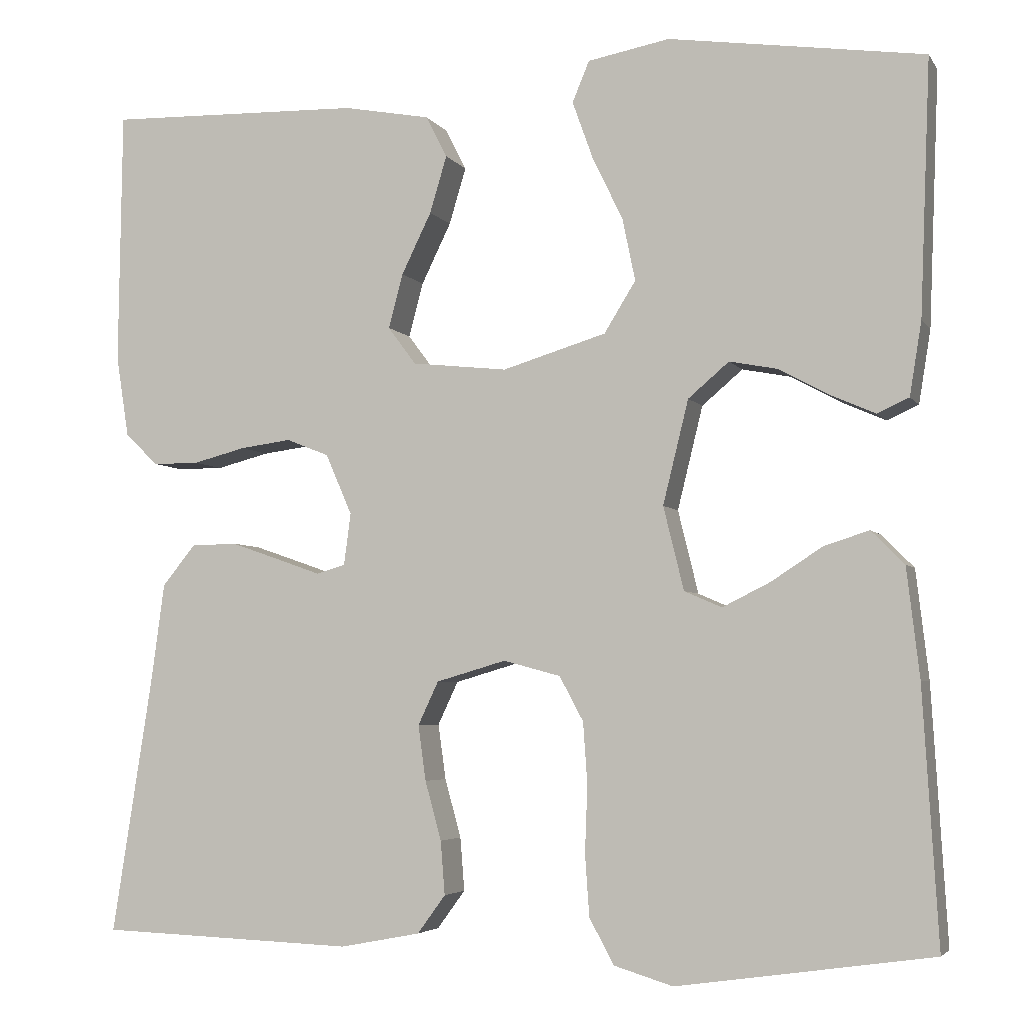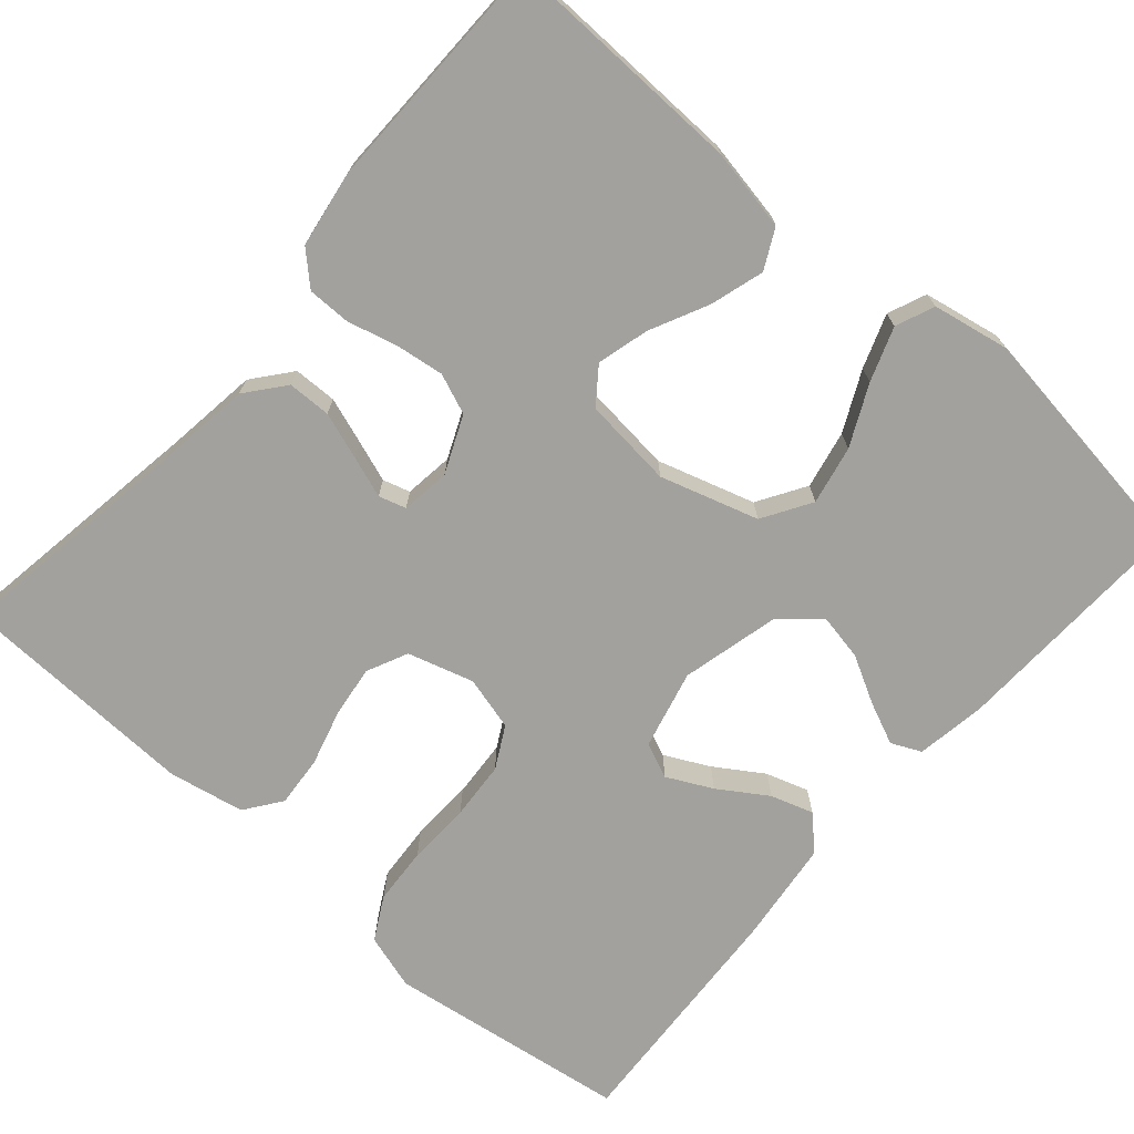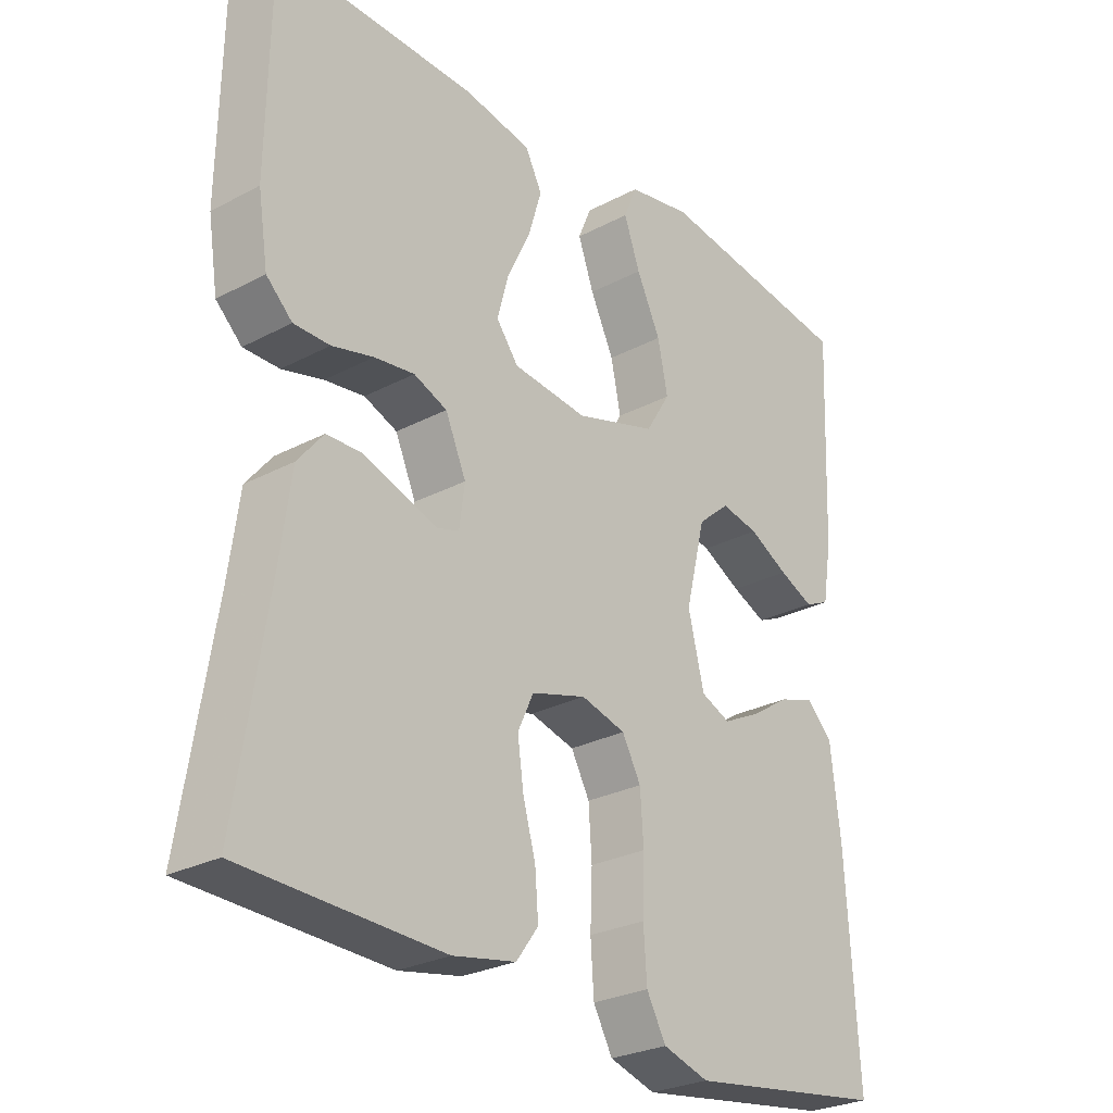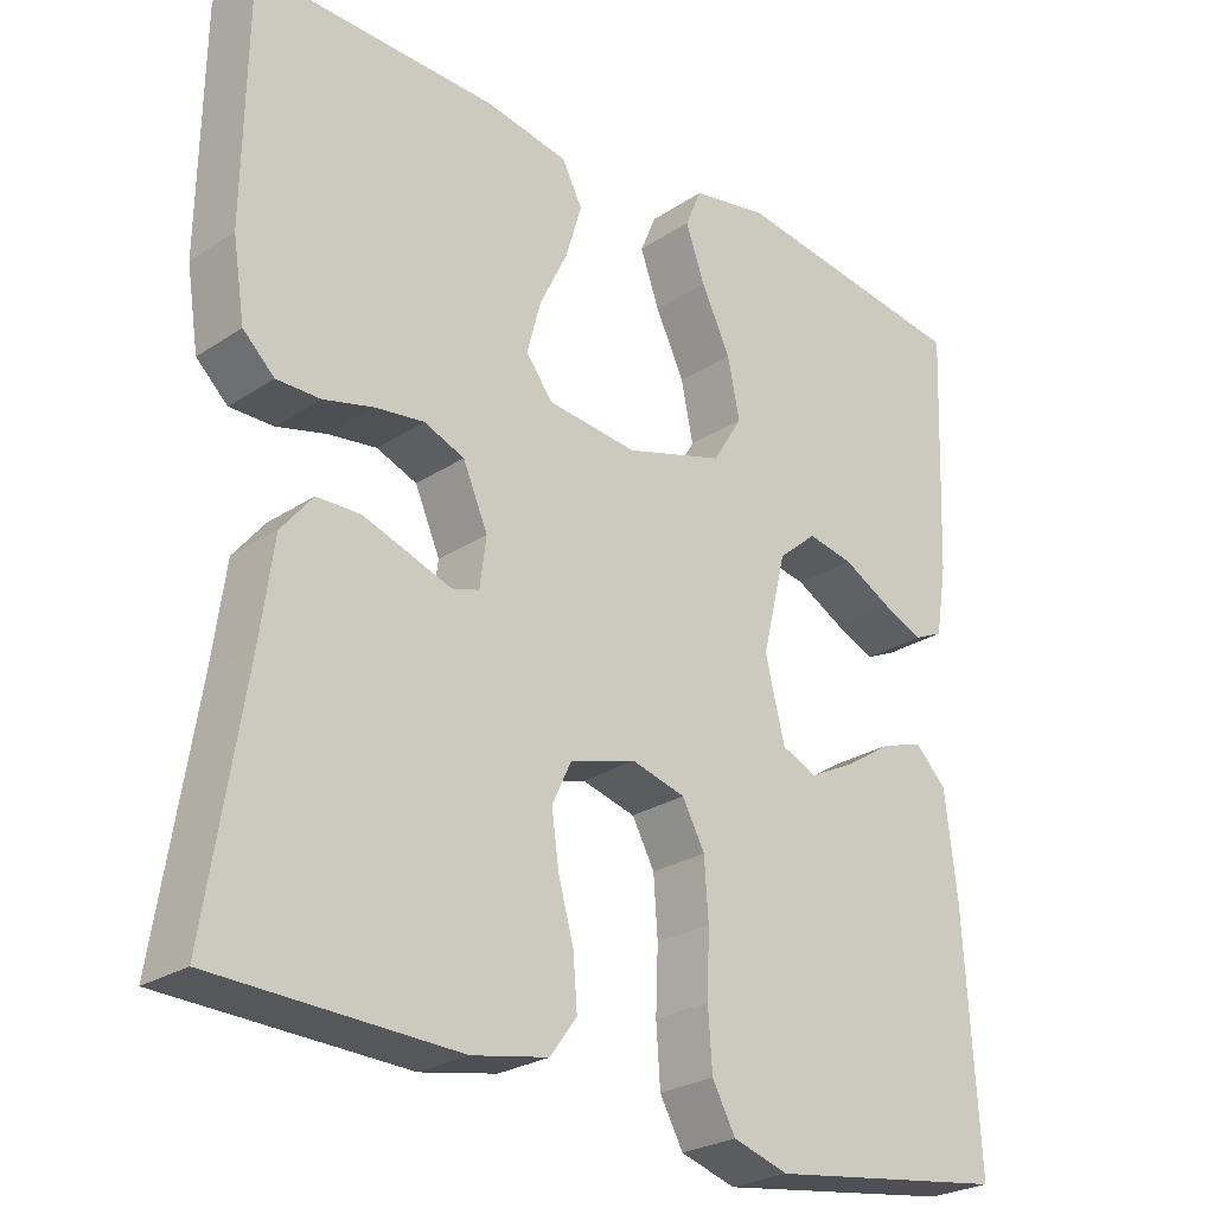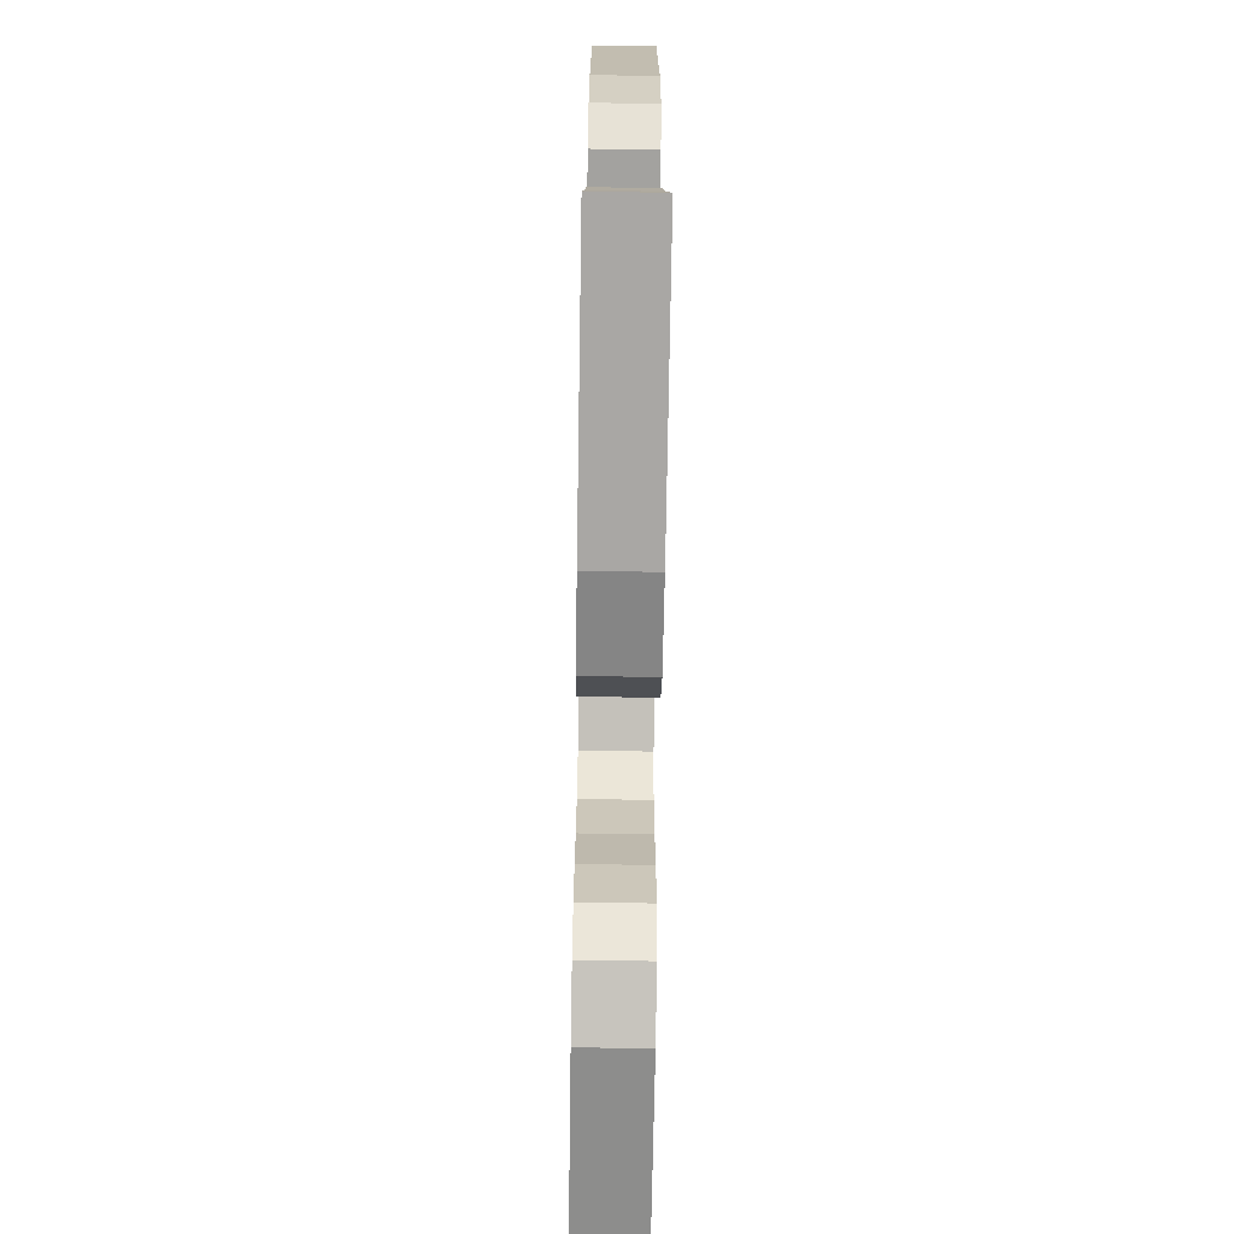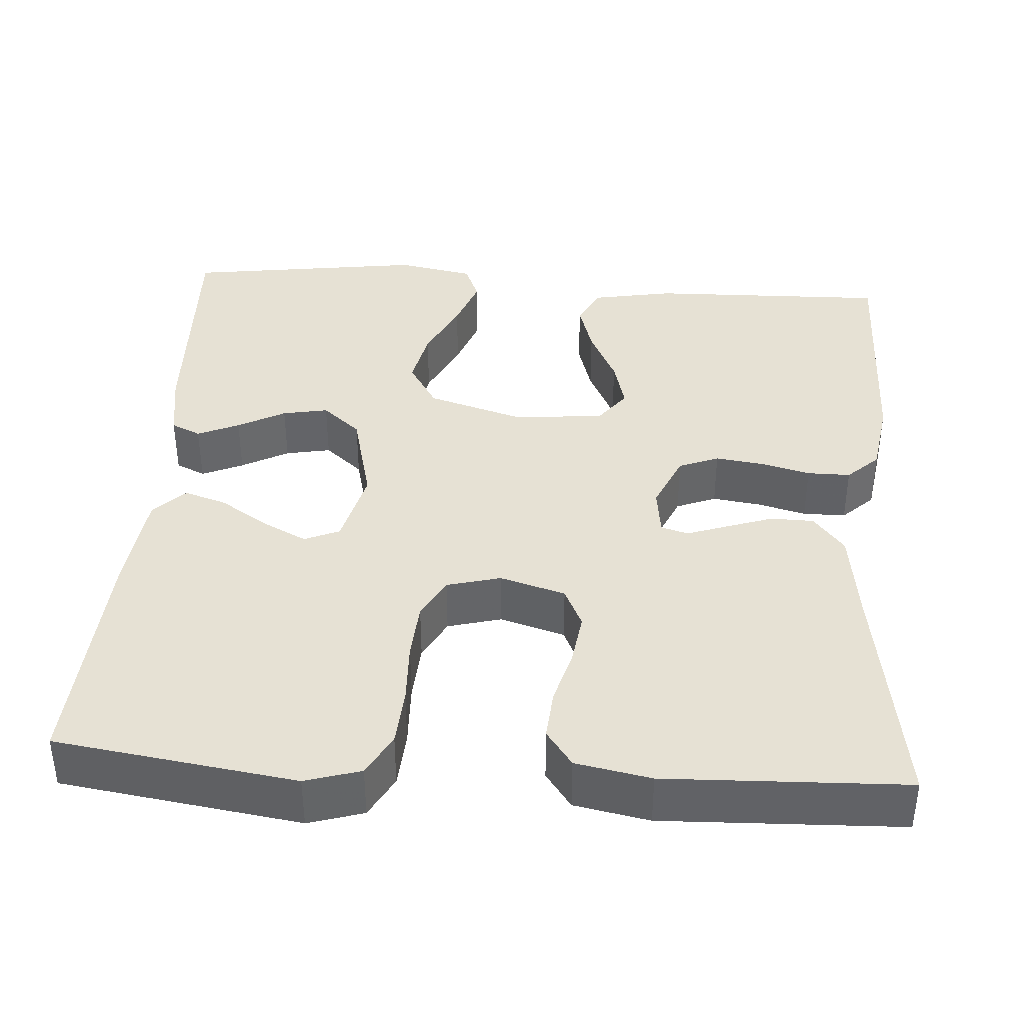
<metadata>
{"format":"obj","ext":"obj","renderer":"f3d","projection":"perspective","resolution":1024,"background":"white","views":[{"elev":-4.4,"azim":17.9,"up":"+Z"},{"elev":-72.0,"azim":-41.0,"up":"+Y"},{"elev":-27.1,"azim":-50.6,"up":"+Z"},{"elev":-25.8,"azim":-43.7,"up":"+Z"},{"elev":-72.6,"azim":-90.9,"up":"+Z"},{"elev":39.1,"azim":-176.0,"up":"+Y"}]}
</metadata>
<code>
v -0.5 0.07 0.5
v -0.2 0.07 0.492
v -0.098 0.07 0.473
v -0.073 0.07 0.424
v -0.093 0.07 0.357
v -0.128 0.07 0.285
v -0.145 0.07 0.221
v -0.112 0.07 0.177
v 0 0.07 0.165
v 0.122 0.07 0.202
v 0.159 0.07 0.262
v 0.144 0.07 0.335
v 0.108 0.07 0.41
v 0.084 0.07 0.477
v 0.104 0.07 0.525
v 0.2 0.07 0.543
v 0.5 0.07 0.5
v 0.488 0.07 0.2
v 0.474 0.07 0.114
v 0.437 0.07 0.097
v 0.385 0.07 0.12
v 0.326 0.07 0.152
v 0.269 0.07 0.163
v 0.221 0.07 0.122
v 0.191 0.07 0
v 0.215 0.07 -0.098
v 0.259 0.07 -0.117
v 0.315 0.07 -0.089
v 0.375 0.07 -0.05
v 0.428 0.07 -0.033
v 0.467 0.07 -0.072
v 0.482 0.07 -0.2
v 0.5 0.07 -0.5
v 0.2 0.07 -0.543
v 0.131 0.07 -0.522
v 0.102 0.07 -0.469
v 0.097 0.07 -0.397
v 0.1 0.07 -0.318
v 0.095 0.07 -0.246
v 0.067 0.07 -0.194
v 0 0.07 -0.176
v -0.082 0.07 -0.2
v -0.106 0.07 -0.251
v -0.097 0.07 -0.316
v -0.078 0.07 -0.385
v -0.073 0.07 -0.448
v -0.106 0.07 -0.493
v -0.2 0.07 -0.511
v -0.5 0.07 -0.5
v -0.453 0.07 -0.2
v -0.437 0.07 -0.082
v -0.398 0.07 -0.034
v -0.344 0.07 -0.033
v -0.286 0.07 -0.053
v -0.235 0.07 -0.071
v -0.201 0.07 -0.061
v -0.193 0.07 0
v -0.224 0.07 0.071
v -0.274 0.07 0.091
v -0.334 0.07 0.083
v -0.396 0.07 0.067
v -0.45 0.07 0.067
v -0.489 0.07 0.104
v -0.504 0.07 0.2
v -0.5 0 0.5
v -0.2 0 0.492
v -0.098 0 0.473
v -0.073 0 0.424
v -0.093 0 0.357
v -0.128 0 0.285
v -0.145 0 0.221
v -0.112 0 0.177
v 0 0 0.165
v 0.122 0 0.202
v 0.159 0 0.262
v 0.144 0 0.335
v 0.108 0 0.41
v 0.084 0 0.477
v 0.104 0 0.525
v 0.2 0 0.543
v 0.5 0 0.5
v 0.488 0 0.2
v 0.474 0 0.114
v 0.437 0 0.097
v 0.385 0 0.12
v 0.326 0 0.152
v 0.269 0 0.163
v 0.221 0 0.122
v 0.191 0 0
v 0.215 0 -0.098
v 0.259 0 -0.117
v 0.315 0 -0.089
v 0.375 0 -0.05
v 0.428 0 -0.033
v 0.467 0 -0.072
v 0.482 0 -0.2
v 0.5 0 -0.5
v 0.2 0 -0.543
v 0.131 0 -0.522
v 0.102 0 -0.469
v 0.097 0 -0.397
v 0.1 0 -0.318
v 0.095 0 -0.246
v 0.067 0 -0.194
v 0 0 -0.176
v -0.082 0 -0.2
v -0.106 0 -0.251
v -0.097 0 -0.316
v -0.078 0 -0.385
v -0.073 0 -0.448
v -0.106 0 -0.493
v -0.2 0 -0.511
v -0.5 0 -0.5
v -0.453 0 -0.2
v -0.437 0 -0.082
v -0.398 0 -0.034
v -0.344 0 -0.033
v -0.286 0 -0.053
v -0.235 0 -0.071
v -0.201 0 -0.061
v -0.193 0 0
v -0.224 0 0.071
v -0.274 0 0.091
v -0.334 0 0.083
v -0.396 0 0.067
v -0.45 0 0.067
v -0.489 0 0.104
v -0.504 0 0.2
f 60 61 62 63
f 59 60 63 64
f 58 59 64 1
f 52 53 54 55
f 50 51 52 55
f 50 55 56
f 49 50 56
f 48 49 56
f 47 48 56 57
f 44 45 46 47
f 43 44 47 57
f 35 36 37 38
f 35 38 39
f 34 35 39
f 33 34 39
f 32 33 39 40
f 28 29 30 31
f 27 28 31 32
f 19 20 21 22
f 17 18 19 22
f 17 22 23
f 16 17 23 24
f 12 13 14 15
f 12 15 16 24
f 3 4 5 6
f 3 6 7
f 58 1 2 3
f 57 58 3 7
f 42 43 57 7
f 27 32 40 41
f 26 27 41
f 25 26 41 42
f 11 12 24
f 10 11 24 25
f 9 10 25 42
f 42 7 8
f 8 9 42
f 127 126 125 124
f 128 127 124 123
f 65 128 123 122
f 119 118 117 116
f 119 116 115 114
f 120 119 114
f 120 114 113
f 120 113 112
f 121 120 112 111
f 111 110 109 108
f 121 111 108 107
f 102 101 100 99
f 103 102 99
f 103 99 98
f 103 98 97
f 104 103 97 96
f 95 94 93 92
f 96 95 92 91
f 86 85 84 83
f 86 83 82 81
f 87 86 81
f 88 87 81 80
f 79 78 77 76
f 88 80 79 76
f 70 69 68 67
f 71 70 67
f 67 66 65 122
f 71 67 122 121
f 71 121 107 106
f 105 104 96 91
f 105 91 90
f 106 105 90 89
f 88 76 75
f 89 88 75 74
f 106 89 74 73
f 72 71 106
f 106 73 72
f 1 65 66 2
f 2 66 67 3
f 3 67 68 4
f 4 68 69 5
f 5 69 70 6
f 6 70 71 7
f 7 71 72 8
f 8 72 73 9
f 9 73 74 10
f 10 74 75 11
f 11 75 76 12
f 12 76 77 13
f 13 77 78 14
f 14 78 79 15
f 15 79 80 16
f 16 80 81 17
f 17 81 82 18
f 18 82 83 19
f 19 83 84 20
f 20 84 85 21
f 21 85 86 22
f 22 86 87 23
f 23 87 88 24
f 24 88 89 25
f 25 89 90 26
f 26 90 91 27
f 27 91 92 28
f 28 92 93 29
f 29 93 94 30
f 30 94 95 31
f 31 95 96 32
f 32 96 97 33
f 33 97 98 34
f 34 98 99 35
f 35 99 100 36
f 36 100 101 37
f 37 101 102 38
f 38 102 103 39
f 39 103 104 40
f 40 104 105 41
f 41 105 106 42
f 42 106 107 43
f 43 107 108 44
f 44 108 109 45
f 45 109 110 46
f 46 110 111 47
f 47 111 112 48
f 48 112 113 49
f 49 113 114 50
f 50 114 115 51
f 51 115 116 52
f 52 116 117 53
f 53 117 118 54
f 54 118 119 55
f 55 119 120 56
f 56 120 121 57
f 57 121 122 58
f 58 122 123 59
f 59 123 124 60
f 60 124 125 61
f 61 125 126 62
f 62 126 127 63
f 63 127 128 64
f 64 128 65 1

</code>
